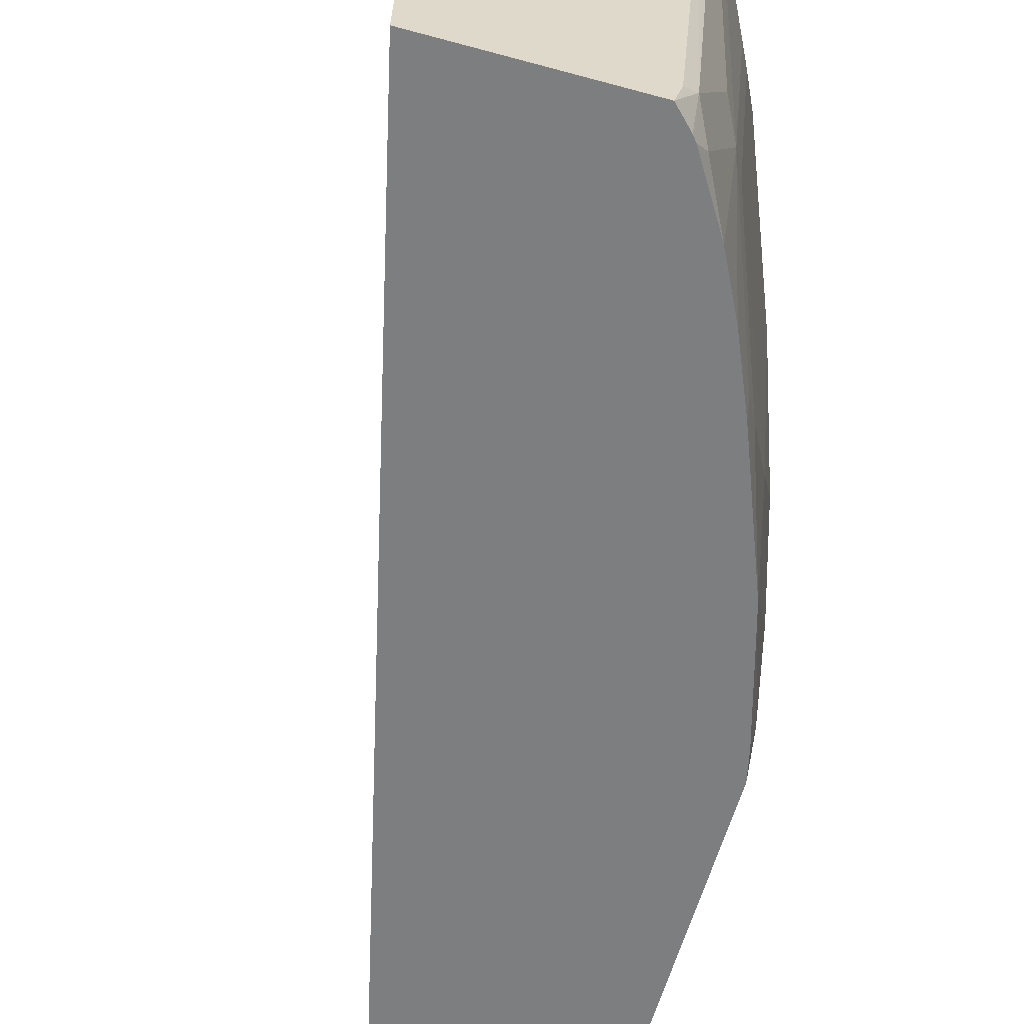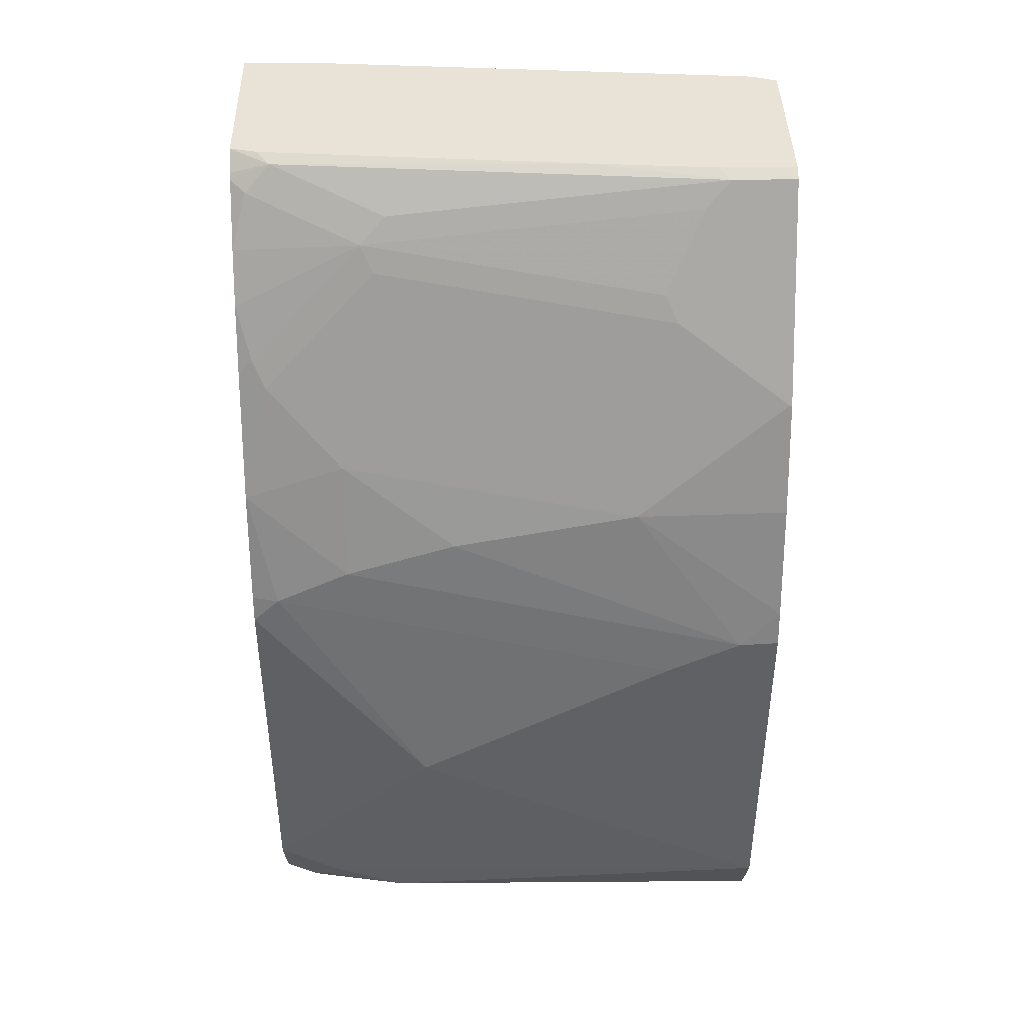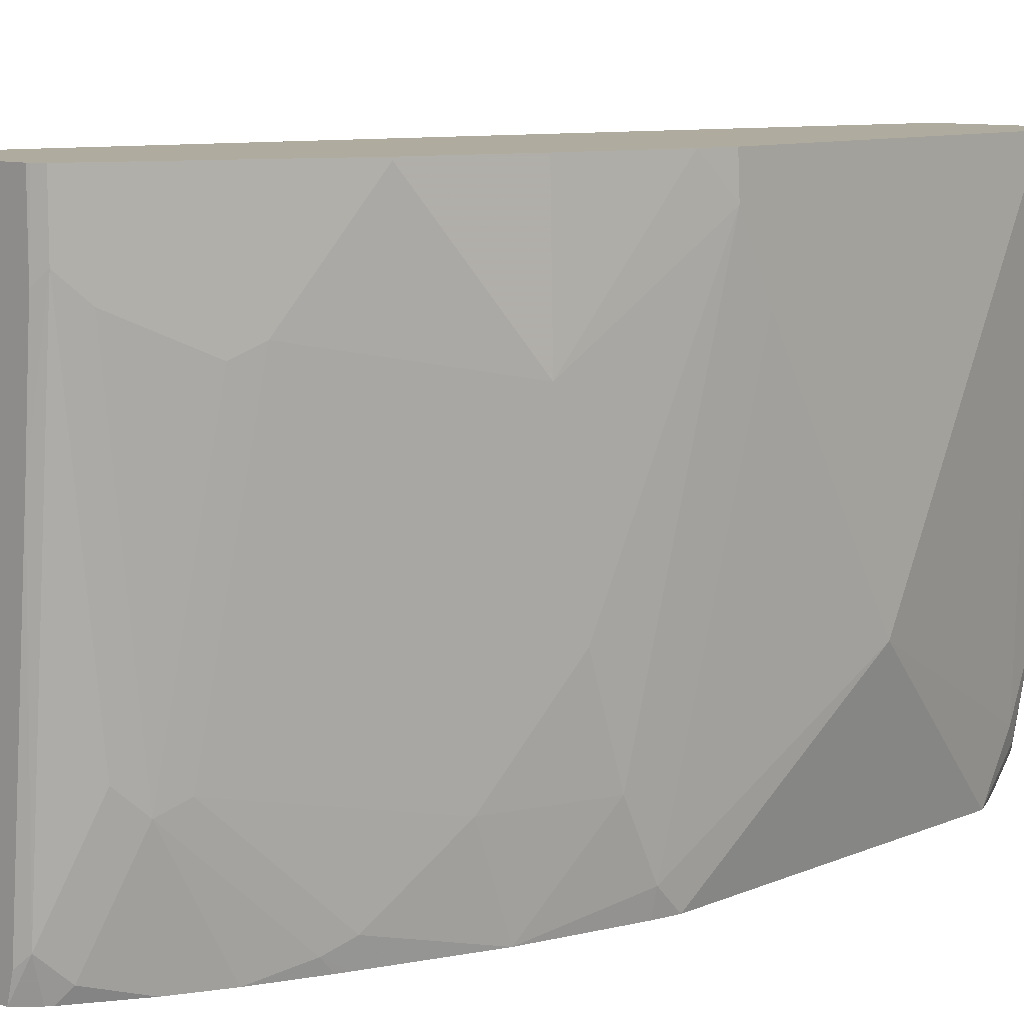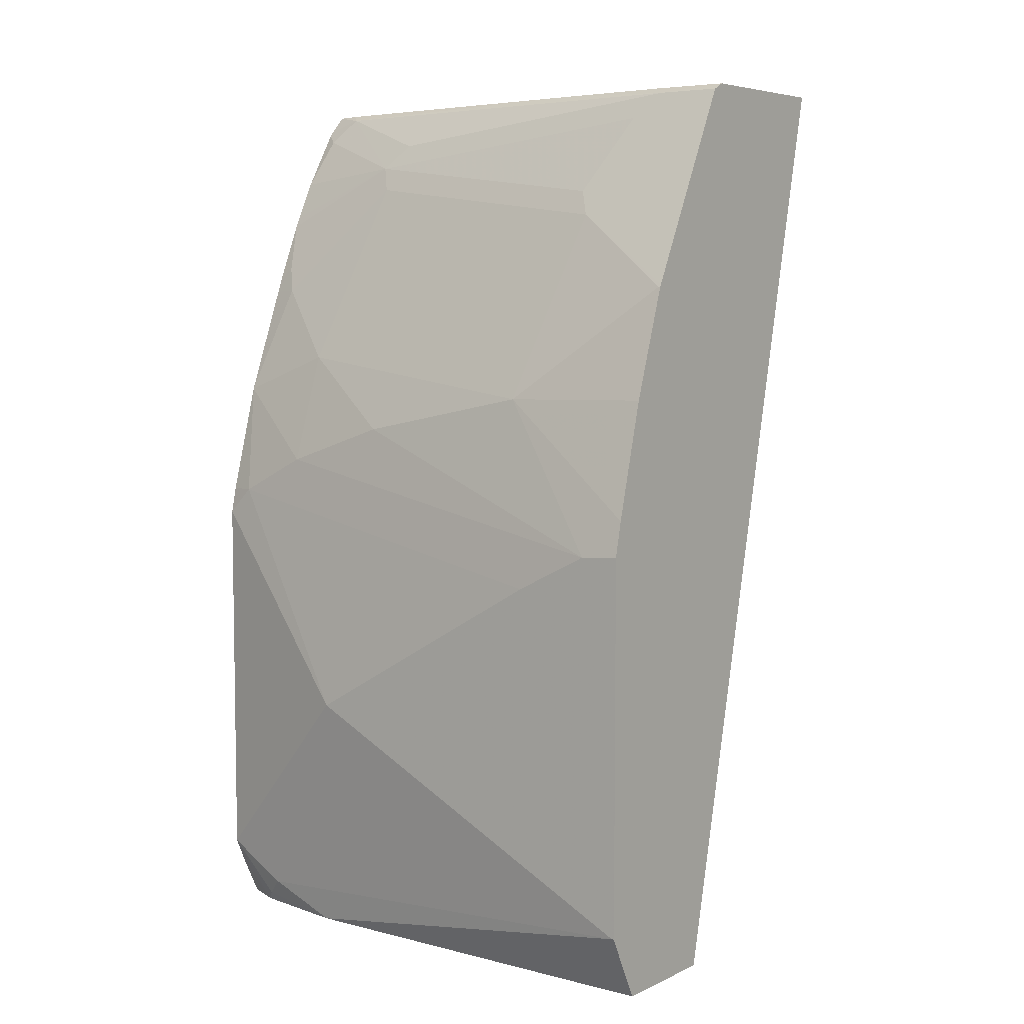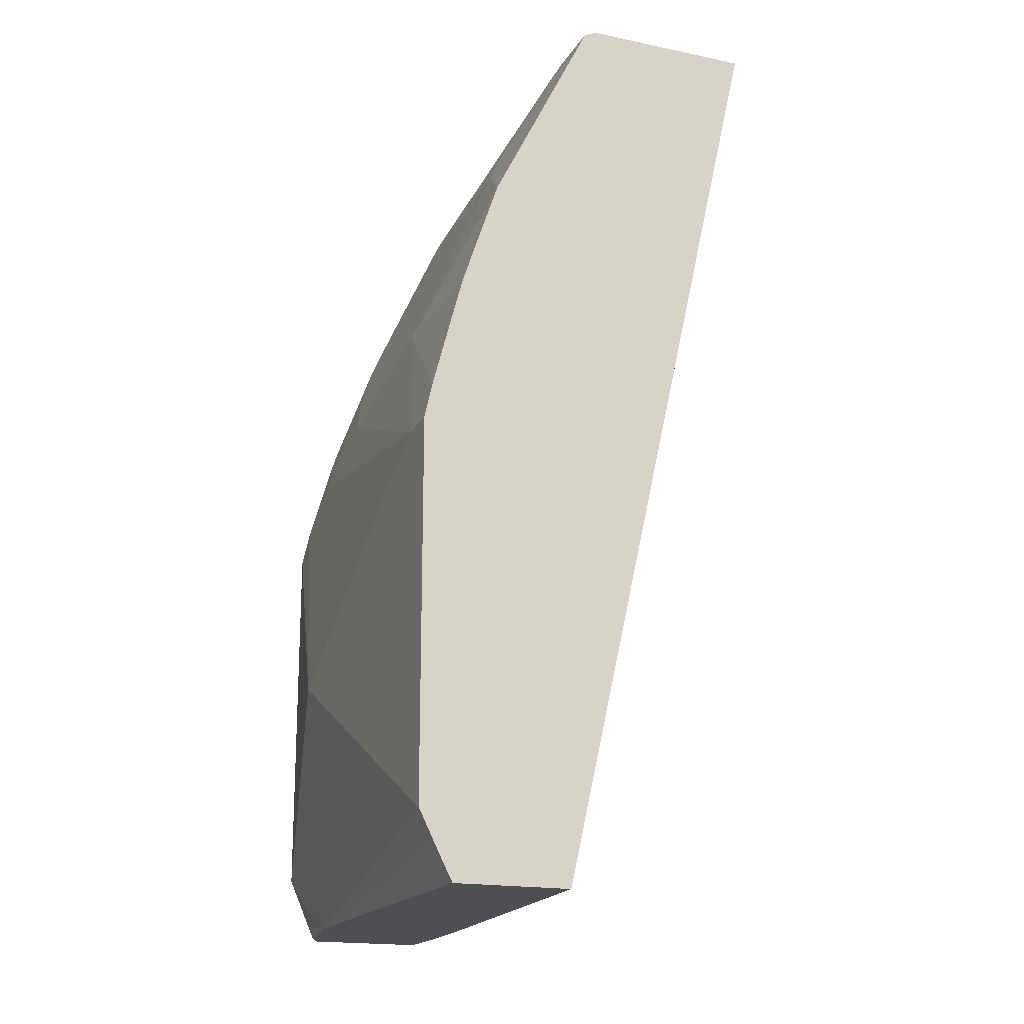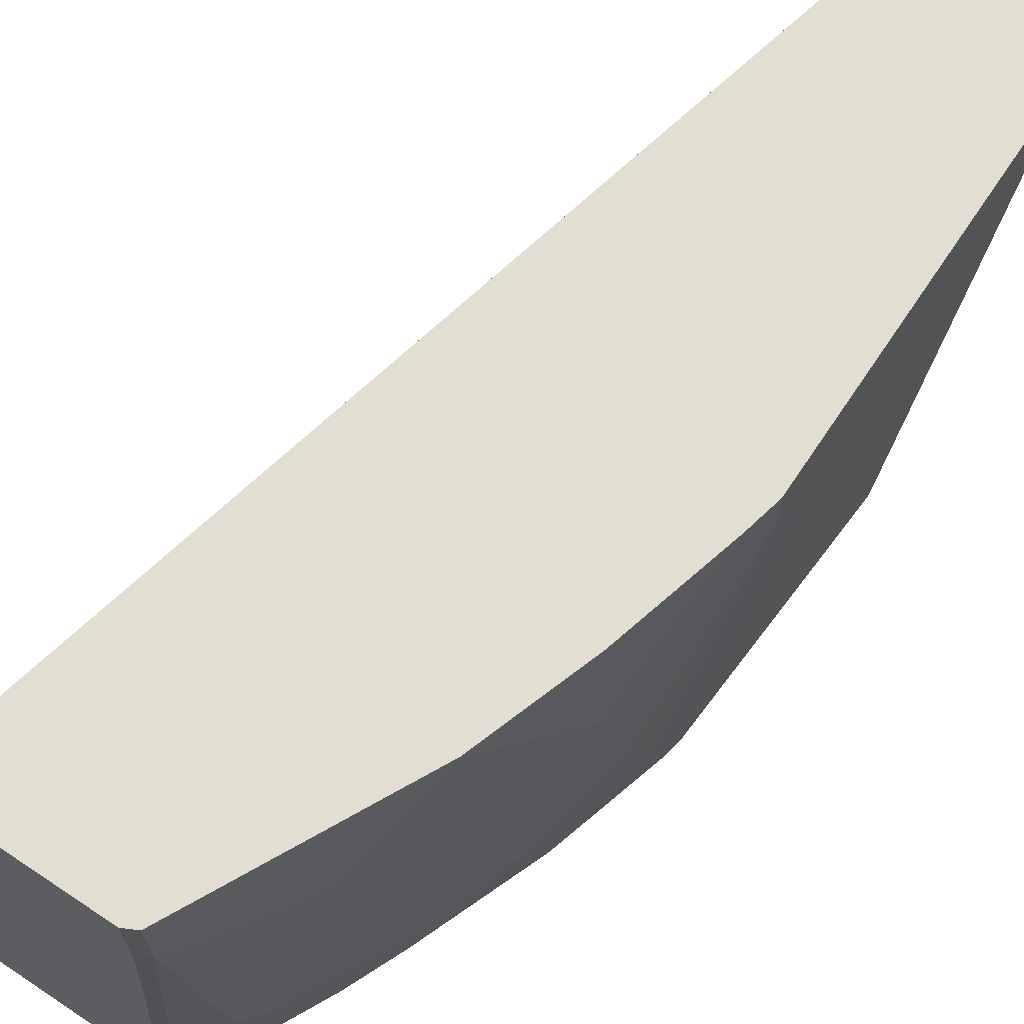
<metadata>
{"format":"obj","ext":"obj","renderer":"f3d","projection":"perspective","resolution":1024,"background":"white","views":[{"elev":-59.3,"azim":-15.8,"up":"+Y"},{"elev":41.4,"azim":88.9,"up":"+Z"},{"elev":9.7,"azim":43.0,"up":"+Y"},{"elev":5.9,"azim":126.9,"up":"+Z"},{"elev":-18.0,"azim":158.1,"up":"+Z"},{"elev":67.8,"azim":33.7,"up":"+Y"}]}
</metadata>
<code>
v 0.4544 -0.2398 0.07363
v 0.4544 -0.2097 0.07363
v 0.5091 -0.2398 0.07363
v 0.353 -0.2398 0.4981
v 0.4562 -0.171 0.07363
v 0.3539 -0.2054 0.4981
v 0.5162 -0.2234 0.07363
v 0.5141 -0.2398 0.08319
v 0.4336 -0.2398 0.4981
v 0.4719 0.01856 0.07363
v 0.3713 0.004324 0.4981
v 0.5243 -0.1748 0.07363
v 0.5199 -0.2184 0.07866
v 0.5243 -0.2398 0.1049
v 0.5182 -0.2398 0.09158
v 0.4368 -0.2273 0.4981
v 0.4415 -0.2398 0.4901
v 0.4427 -0.2213 0.4952
v 0.5261 0.01856 0.07363
v 0.3724 0.009078 0.4981
v 0.3725 0.009357 0.4981
v 0.3757 0.01856 0.4981
v 0.5261 0.005563 0.07363
v 0.5304 0.01856 0.08194
v 0.5359 0.01856 0.09287
v 0.5418 0.01748 0.1049
v 0.5243 -0.2097 0.08738
v 0.5418 -0.1573 0.1923
v 0.5243 -0.2398 0.2845
v 0.45 -0.07433 0.4981
v 0.4434 -0.2398 0.4877
v 0.4602 -0.01166 0.4952
v 0.4486 -0.233 0.4835
v 0.466 -0.1806 0.466
v 0.4602 -0.1689 0.4777
v 0.4543 0.01856 0.4981
v 0.5418 0.01856 0.1049
v 0.5418 -0.05245 0.1398
v 0.5418 -0.1223 0.1748
v 0.5418 -0.03495 0.2622
v 0.5243 -0.2272 0.2971
v 0.5215 -0.2398 0.2971
v 0.4543 -0.0176 0.4981
v 0.4602 -0.2398 0.4602
v 0.466 -0.02332 0.4835
v 0.4602 0.01856 0.4952
v 0.4555 0.01856 0.4975
v 0.4694 -0.2398 0.4418
v 0.4719 -0.2398 0.4369
v 0.4835 -0.233 0.4136
v 0.4719 -0.1748 0.4544
v 0.4835 -0.0408 0.4485
v 0.5418 0.01856 0.2808
v 0.5418 -1.08e-06 0.2797
v 0.5243 -0.1922 0.3146
v 0.5068 -0.2398 0.3495
v 0.466 0.01856 0.4835
v 0.4777 -0.02914 0.4602
v 0.4842 -0.2398 0.4079
v 0.4865 -0.2398 0.4019
v 0.4893 -0.2272 0.4019
v 0.4893 -0.03495 0.4369
v 0.5068 -0.1922 0.367
v 0.5243 -0.05245 0.3495
v 0.5381 0.01856 0.2971
v 0.5243 -0.1398 0.3321
v 0.4777 0.01856 0.4602
v 0.5063 0.01856 0.4031
v 0.5068 0.01748 0.4019
v 0.524 0.01856 0.3508
v 0.5068 0.01856 0.4019
f 32 57 46
f 32 35 34
f 32 34 45
f 30 32 43
f 32 45 57
f 31 44 33
f 34 48 49
f 32 47 43
f 33 44 34
f 34 44 48
f 34 49 50
f 29 41 42
f 34 50 61
f 32 46 47
f 28 41 29
f 18 35 32
f 27 39 28
f 34 61 51
f 18 31 33
f 18 33 34
f 18 34 35
f 19 24 23
f 25 37 26
f 28 40 41
f 26 37 53
f 26 54 40
f 26 40 28
f 26 28 39
f 26 39 38
f 26 38 27
f 27 38 39
f 26 53 54
f 34 51 52
f 62 64 69
f 36 43 47
f 18 32 30
f 69 70 71
f 68 69 71
f 64 65 70
f 64 70 69
f 63 66 64
f 62 69 68
f 58 68 67
f 58 62 68
f 56 61 60
f 56 63 61
f 55 63 56
f 55 66 63
f 54 66 55
f 54 64 66
f 54 65 64
f 53 65 54
f 40 54 55
f 40 55 41
f 41 55 56
f 41 56 42
f 45 52 58
f 45 58 67
f 34 52 45
f 45 67 57
f 50 59 60
f 50 60 61
f 51 62 52
f 51 61 63
f 51 64 62
f 52 62 58
f 49 59 50
f 17 31 18
f 51 63 64
f 14 28 29
f 4 36 22
f 4 43 36
f 4 30 43
f 4 16 30
f 4 9 16
f 3 7 8
f 2 6 5
f 2 4 6
f 1 4 2
f 1 9 4
f 1 17 9
f 1 31 17
f 16 18 30
f 1 44 31
f 1 48 44
f 1 49 48
f 1 59 49
f 1 2 5
f 1 5 10
f 1 19 23
f 1 23 12
f 1 12 7
f 1 7 3
f 4 22 21
f 1 3 8
f 1 15 14
f 1 14 29
f 1 29 42
f 1 42 56
f 1 56 60
f 1 60 59
f 1 8 15
f 4 21 20
f 1 10 19
f 4 11 6
f 10 71 70
f 10 70 65
f 10 65 53
f 10 53 37
f 10 37 25
f 10 25 24
f 10 68 71
f 10 24 19
f 12 24 25
f 12 25 26
f 12 26 27
f 12 27 13
f 14 27 28
f 4 20 11
f 12 23 24
f 10 67 68
f 13 27 14
f 10 46 57
f 6 11 10
f 5 6 10
f 7 12 13
f 7 13 14
f 10 57 67
f 7 15 8
f 9 17 18
f 7 14 15
f 10 11 20
f 10 20 21
f 10 21 22
f 10 22 36
f 10 36 47
f 10 47 46
f 9 18 16

</code>
